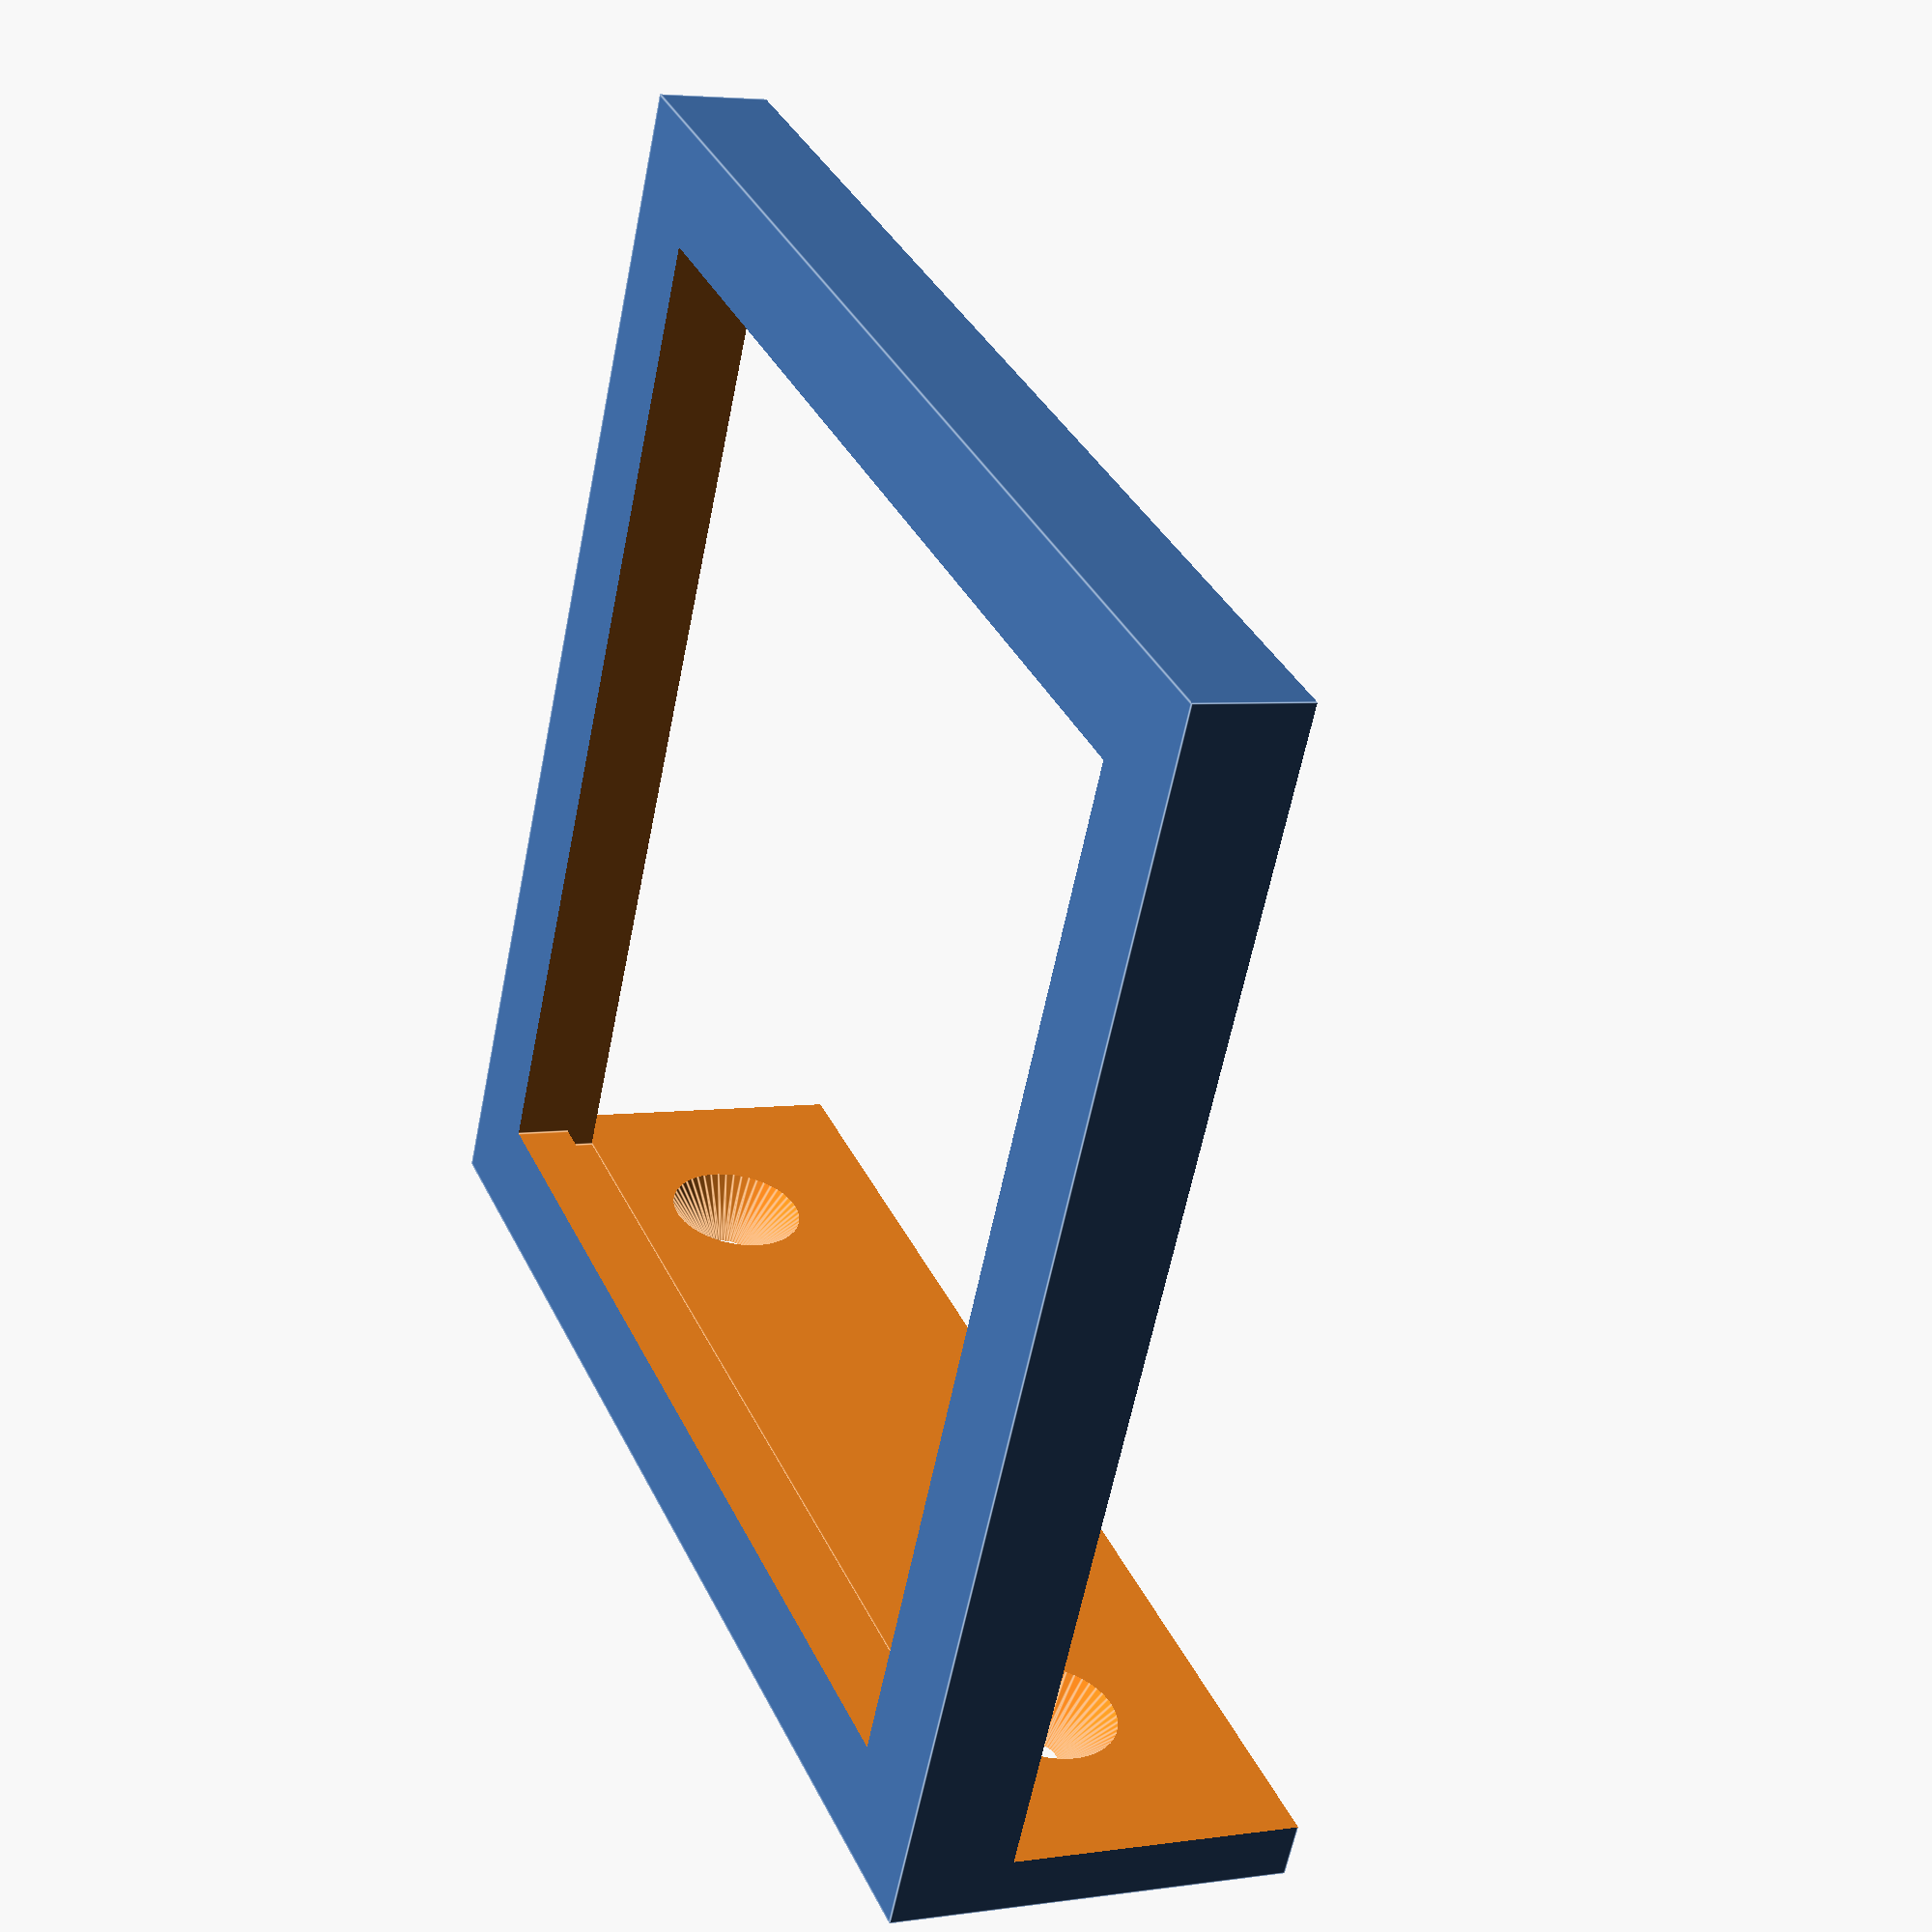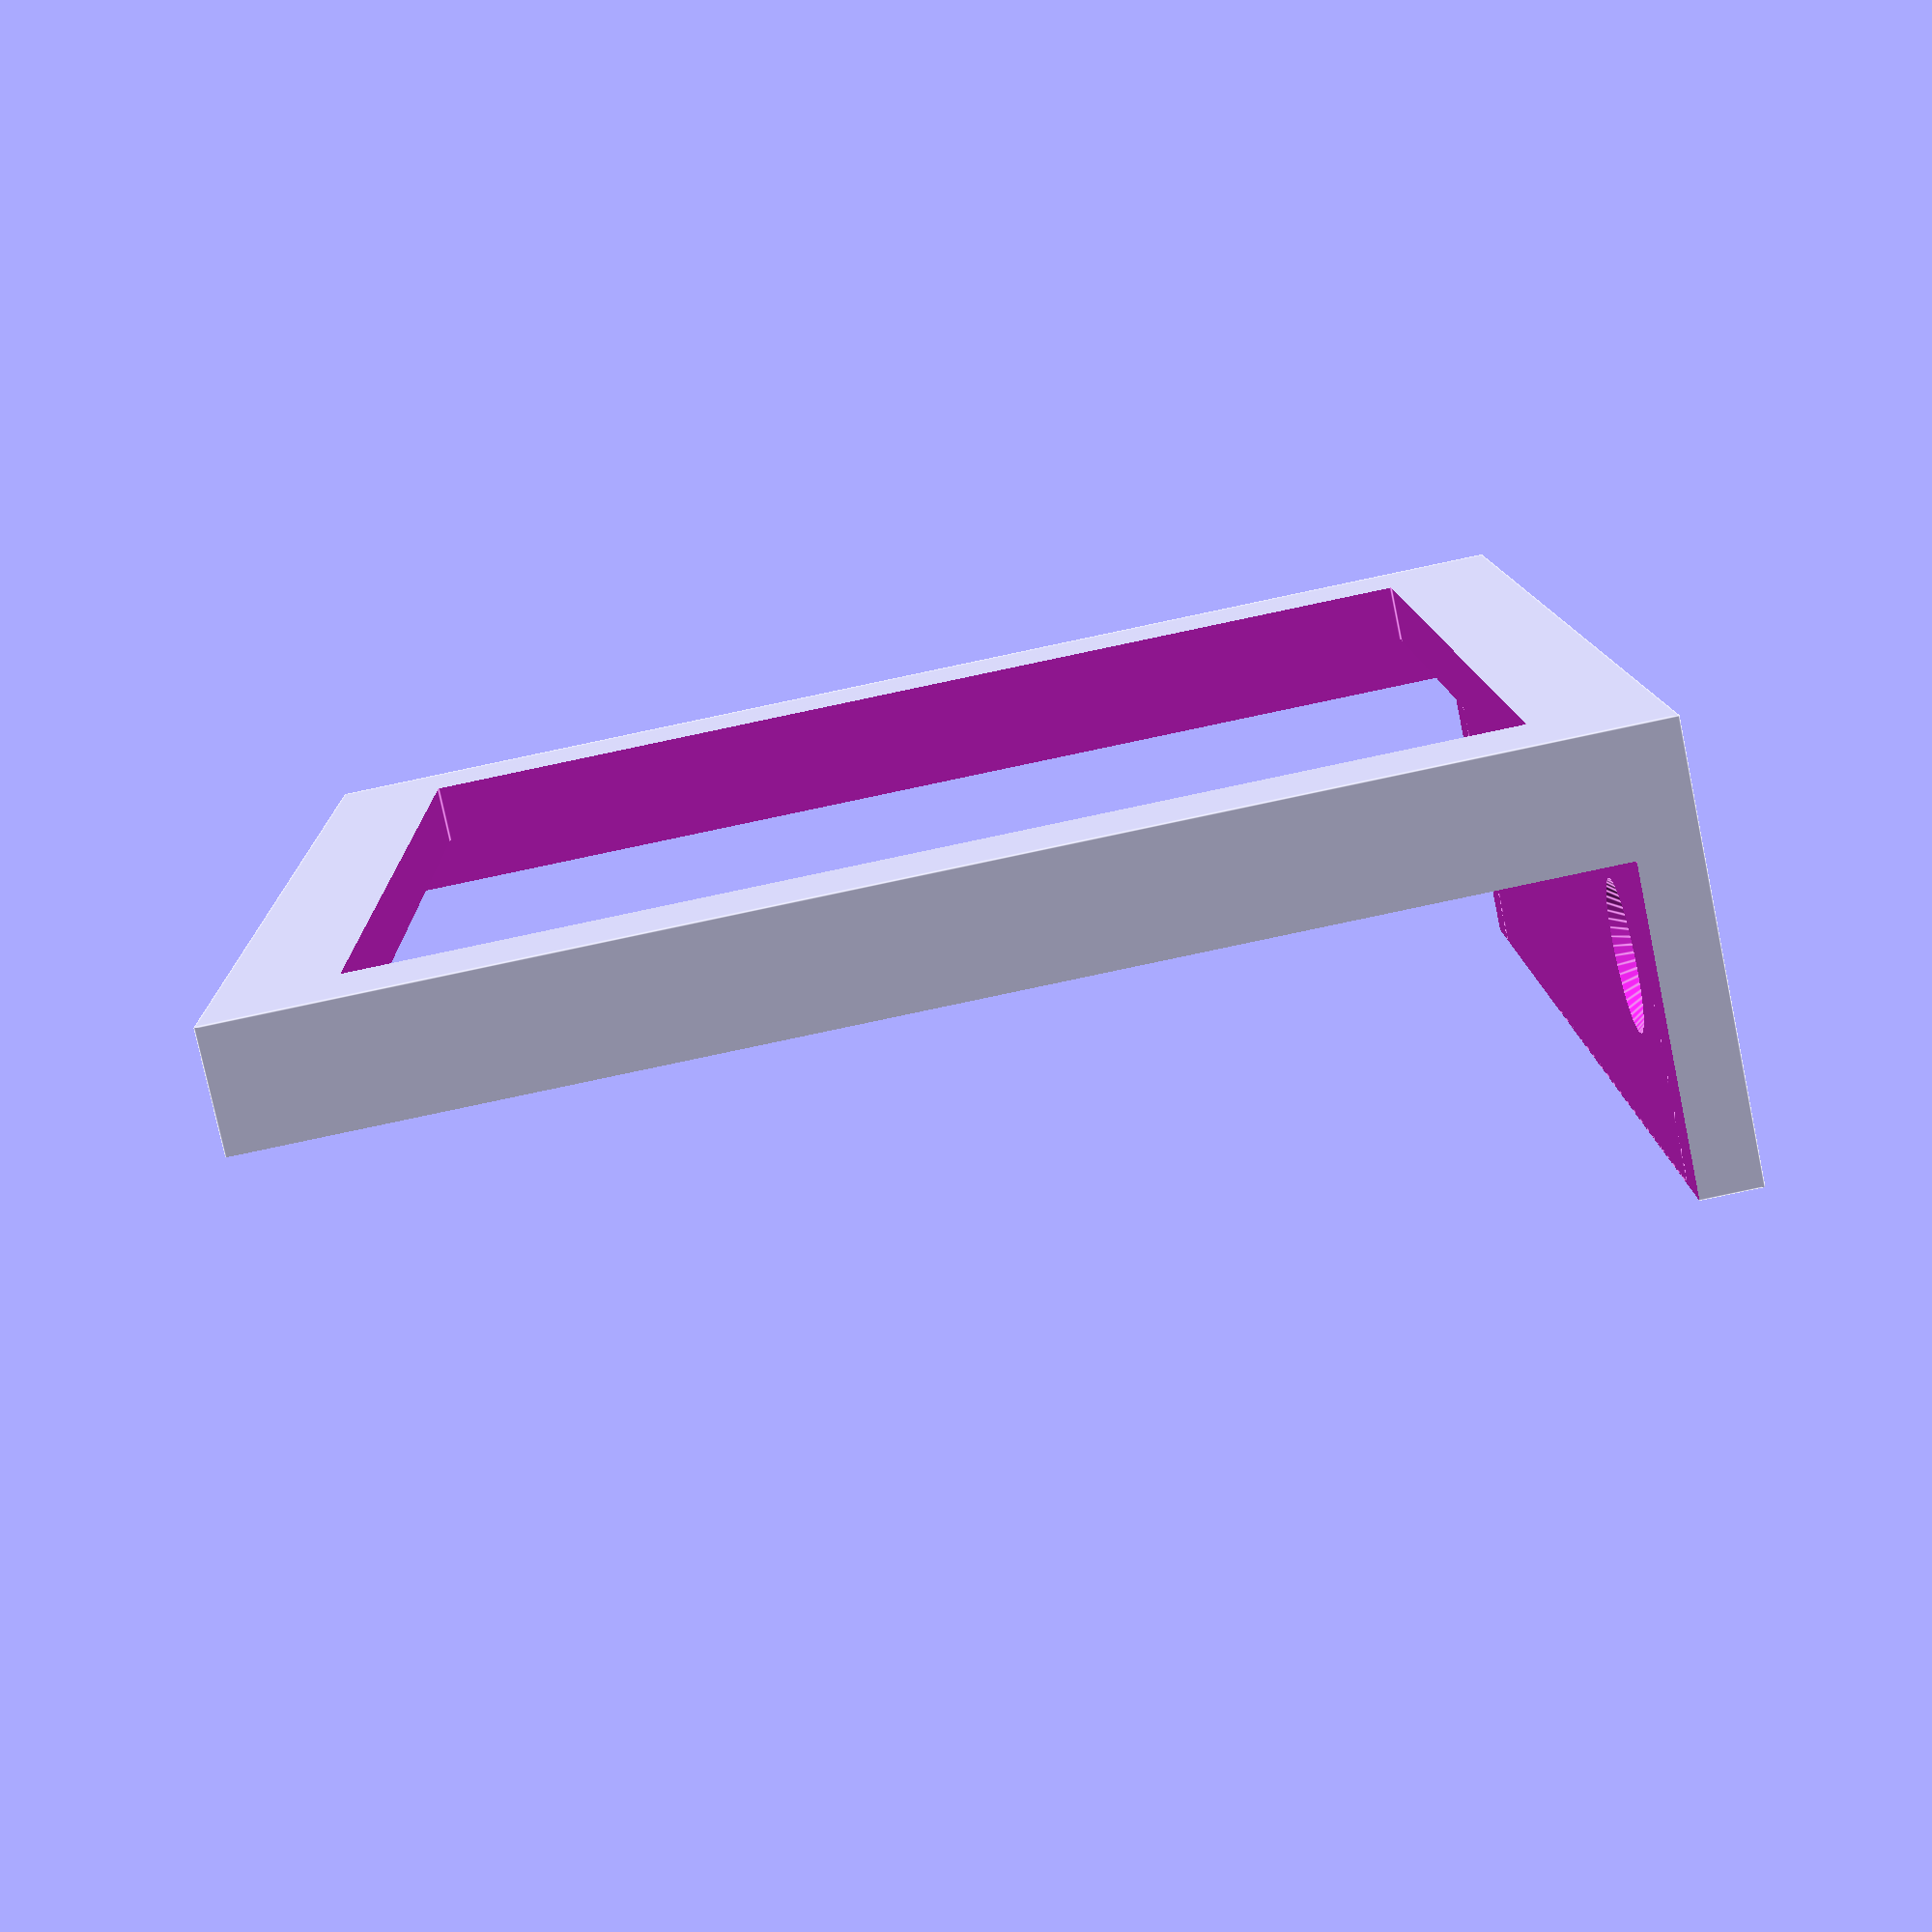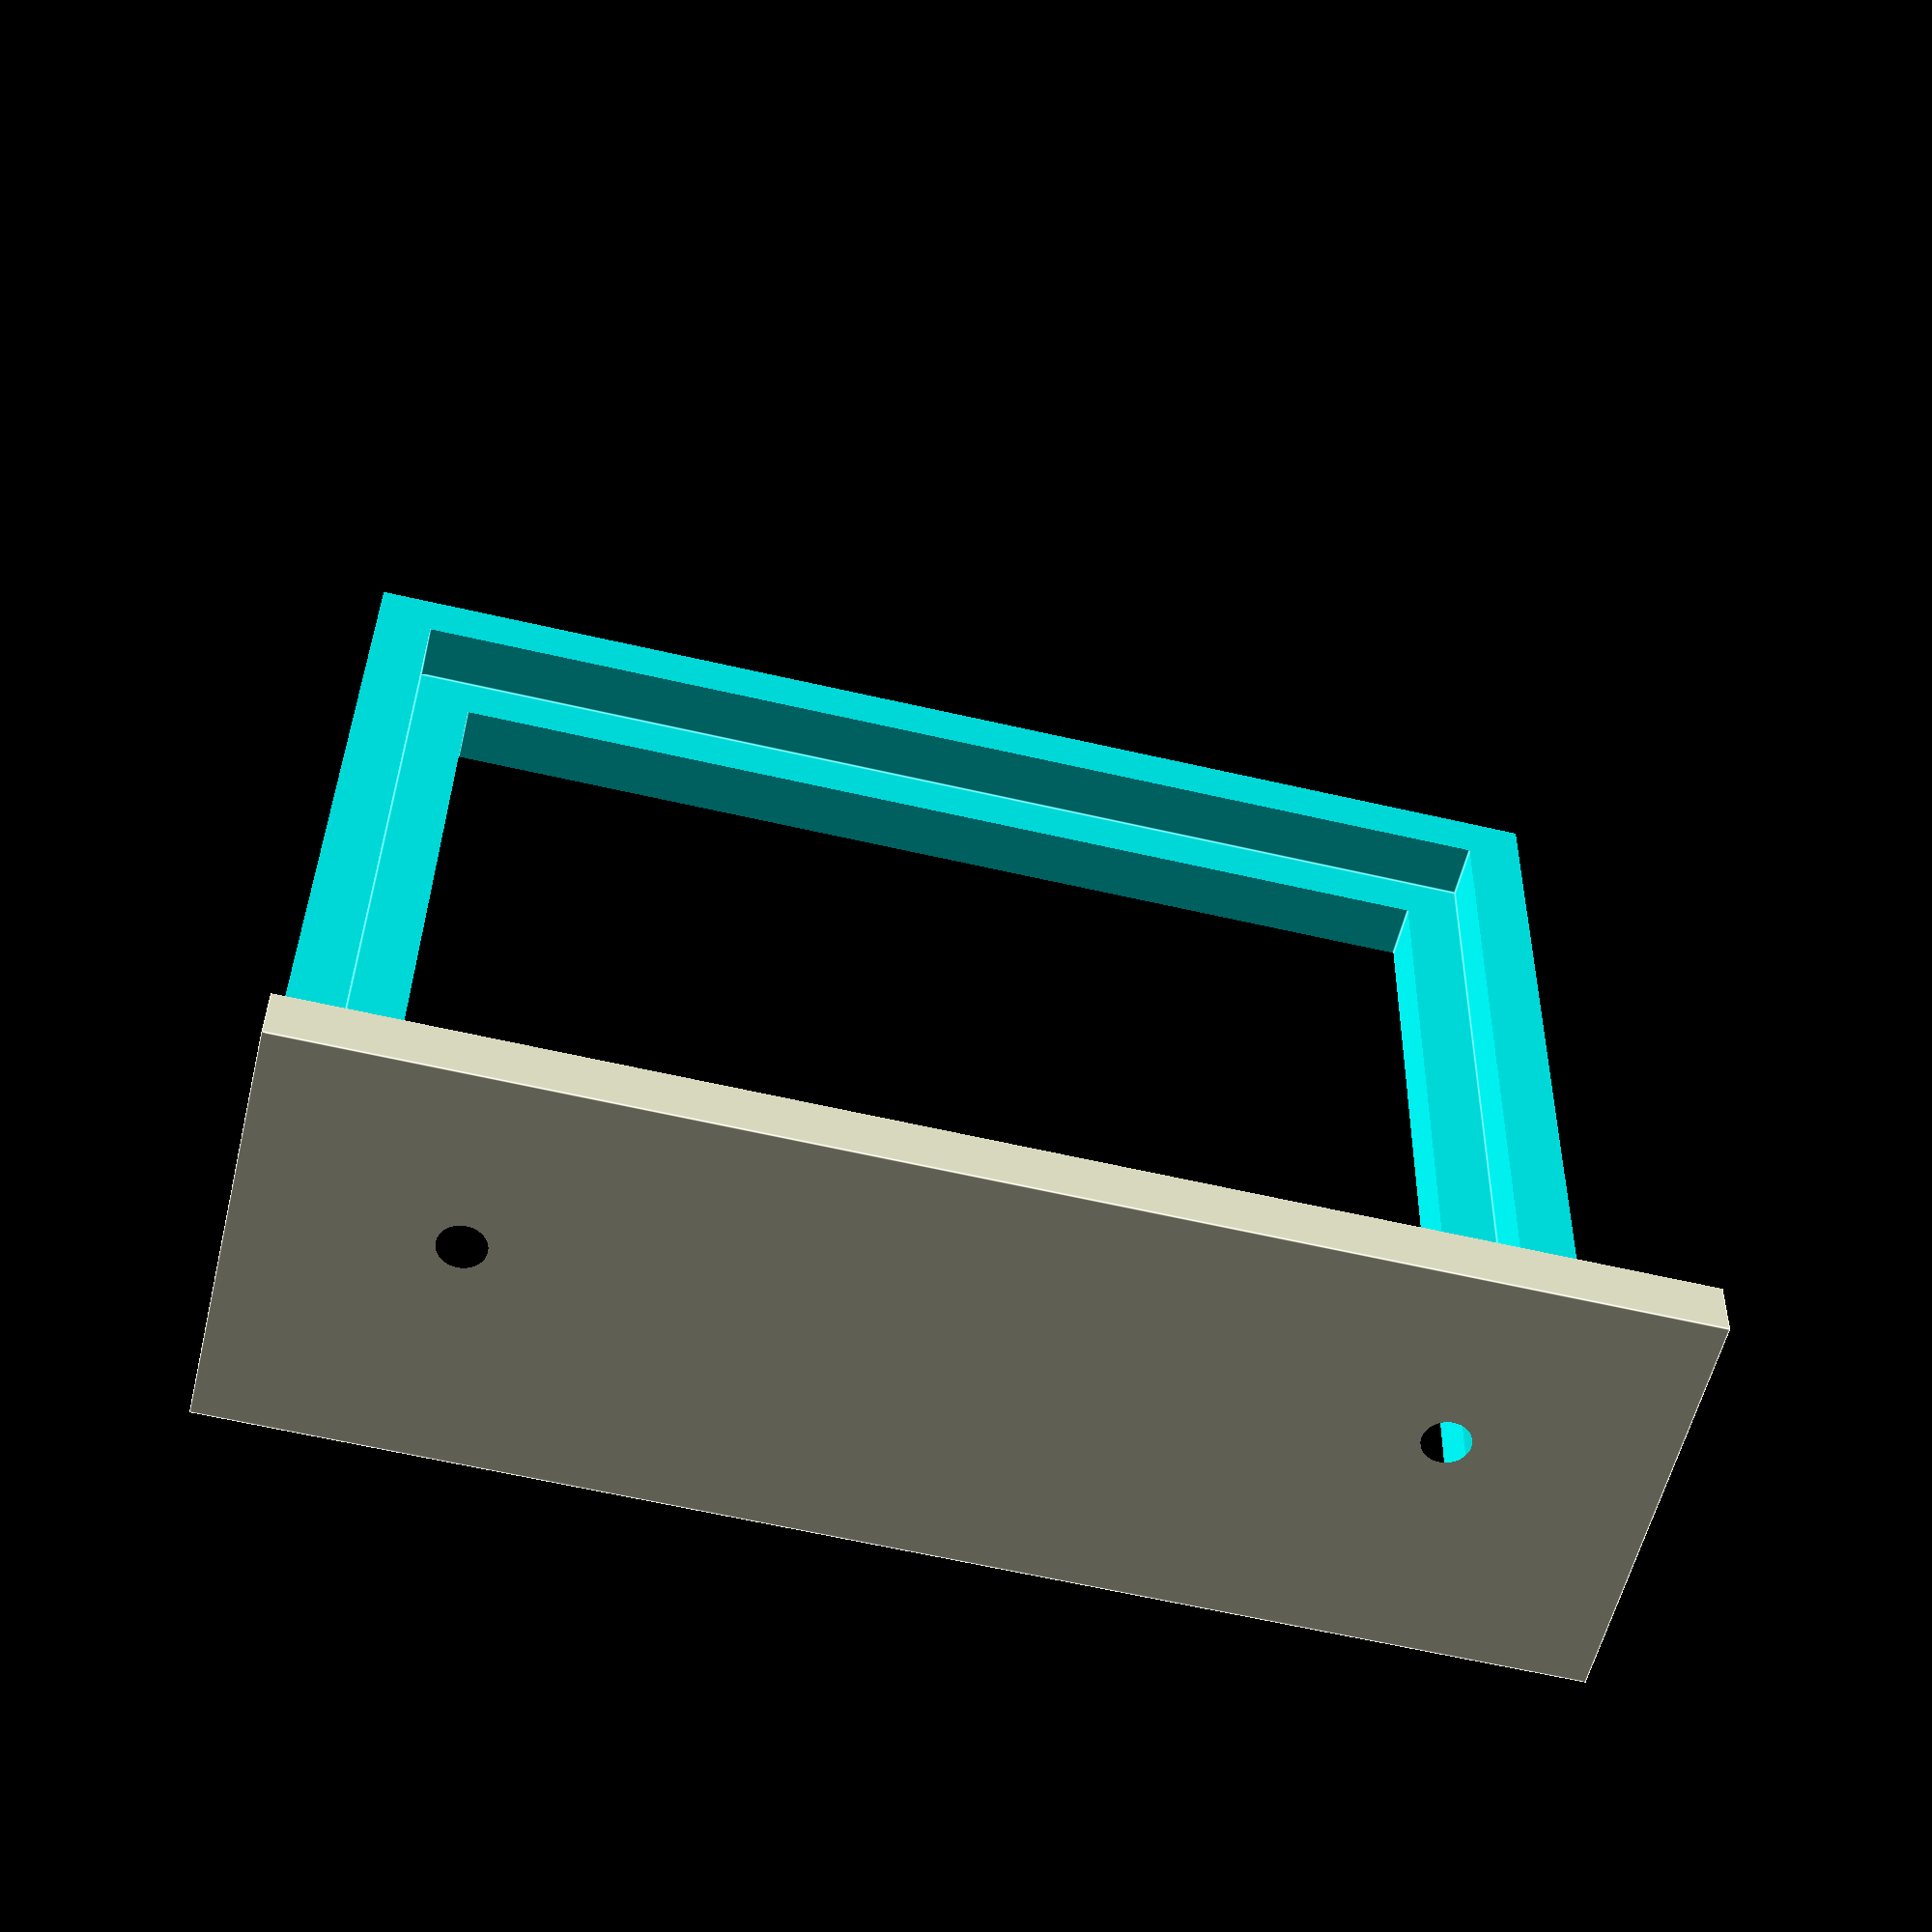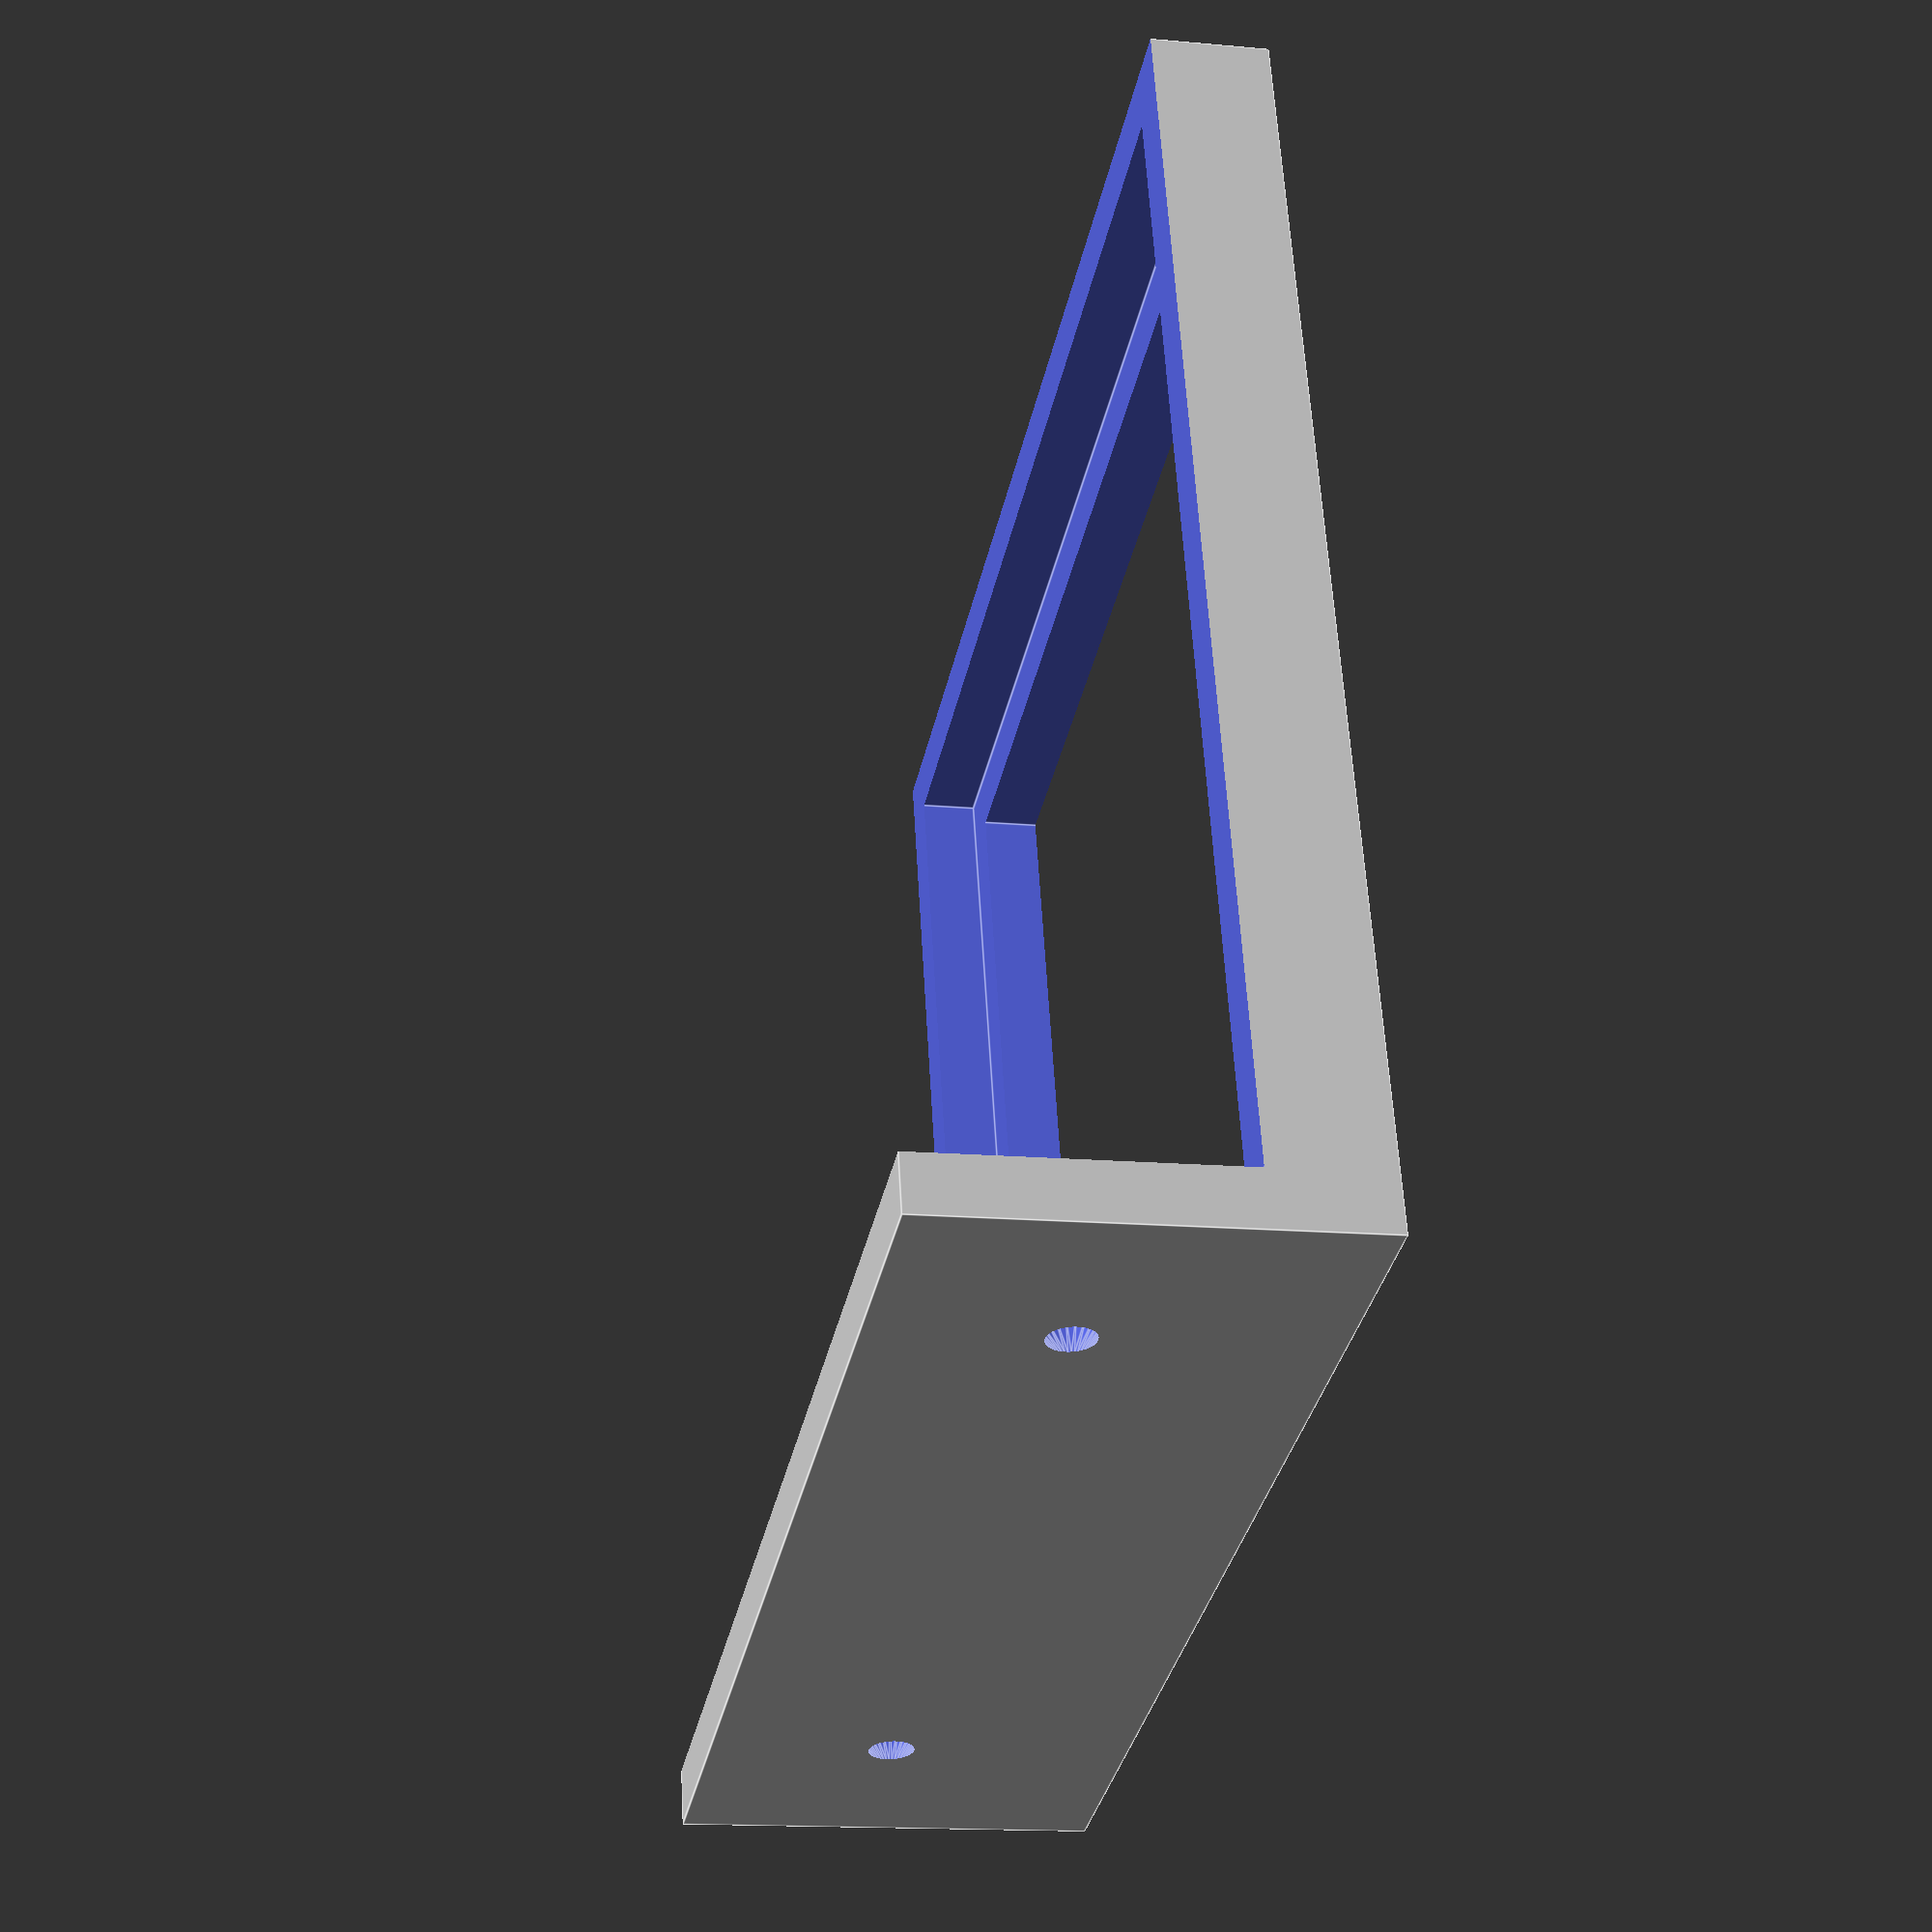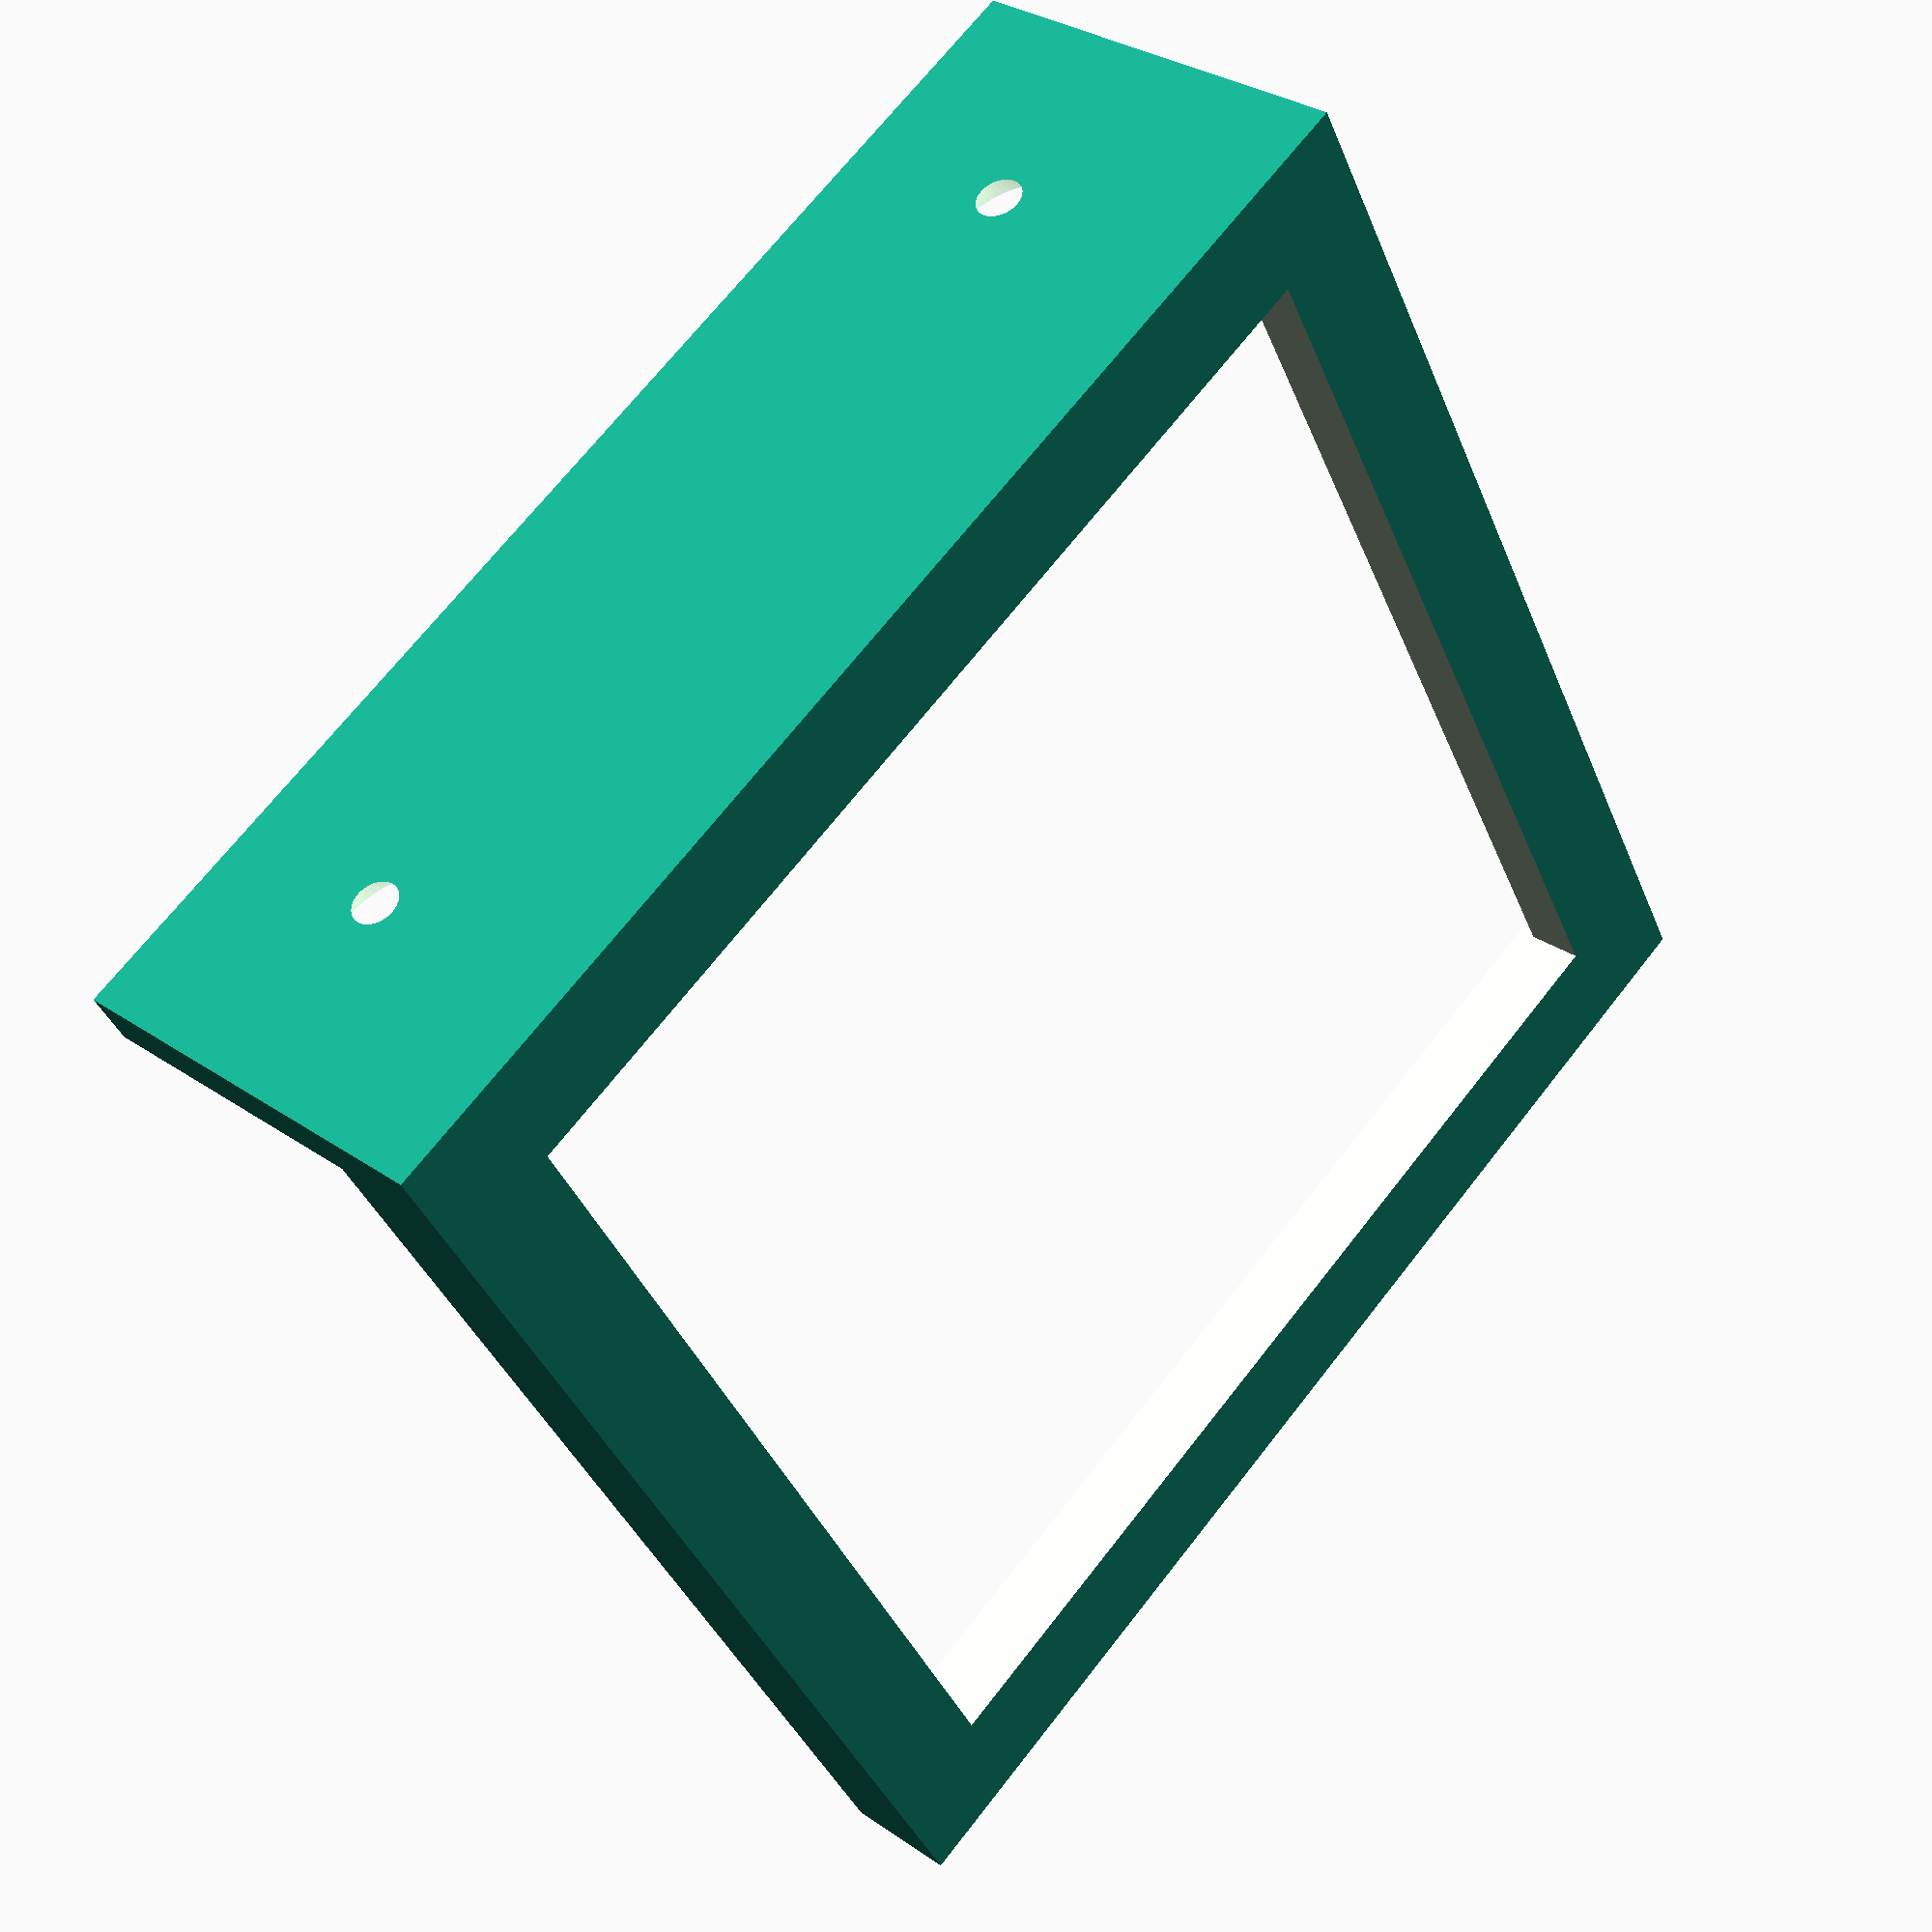
<openscad>
$width = 81;
$height = 25;
$depth = 81;
$border = 4;

$fn = 50;

difference() {
    translate([-$border,-$border,-$border]) cube([$depth+$border*2,$depth+$border*2,$height+$border]);
    cube([$depth,$width,$height]);
    translate([0,-$border-1,$border]) cube([$depth+$border*2,$width+$border*2+2,$height+$border*2]);
    translate([$border,$border,-$border-1]) cube([$depth-$border*2,$width-$border*2,$height-$border*2]);

    translate([-$border-0.1,10,$height/2]) rotate([0,90,0]) cylinder($border + 0.2,1.5,5);
    translate([-$border-0.1,$width-10,$height/2]) rotate([0,90,0]) cylinder($border + 0.2,1.5,5);

}

</openscad>
<views>
elev=175.7 azim=62.7 roll=295.3 proj=p view=edges
elev=258.8 azim=181.5 roll=348.2 proj=p view=edges
elev=236.3 azim=91.1 roll=193.3 proj=p view=edges
elev=15.2 azim=253.2 roll=78.9 proj=p view=edges
elev=149.2 azim=299.1 roll=45.4 proj=p view=wireframe
</views>
